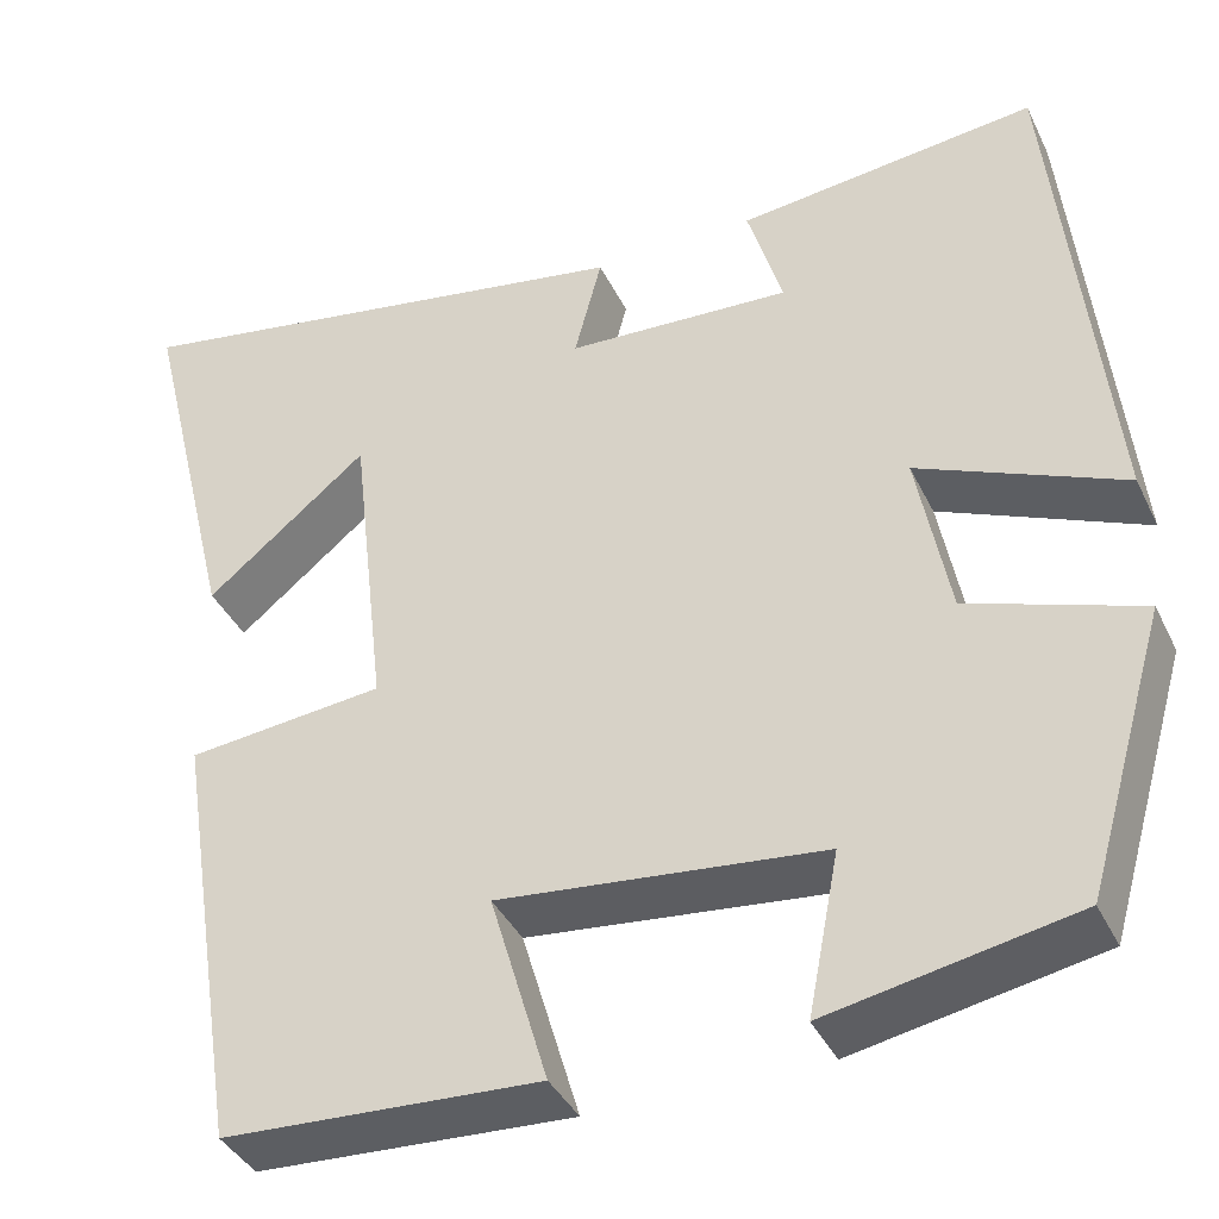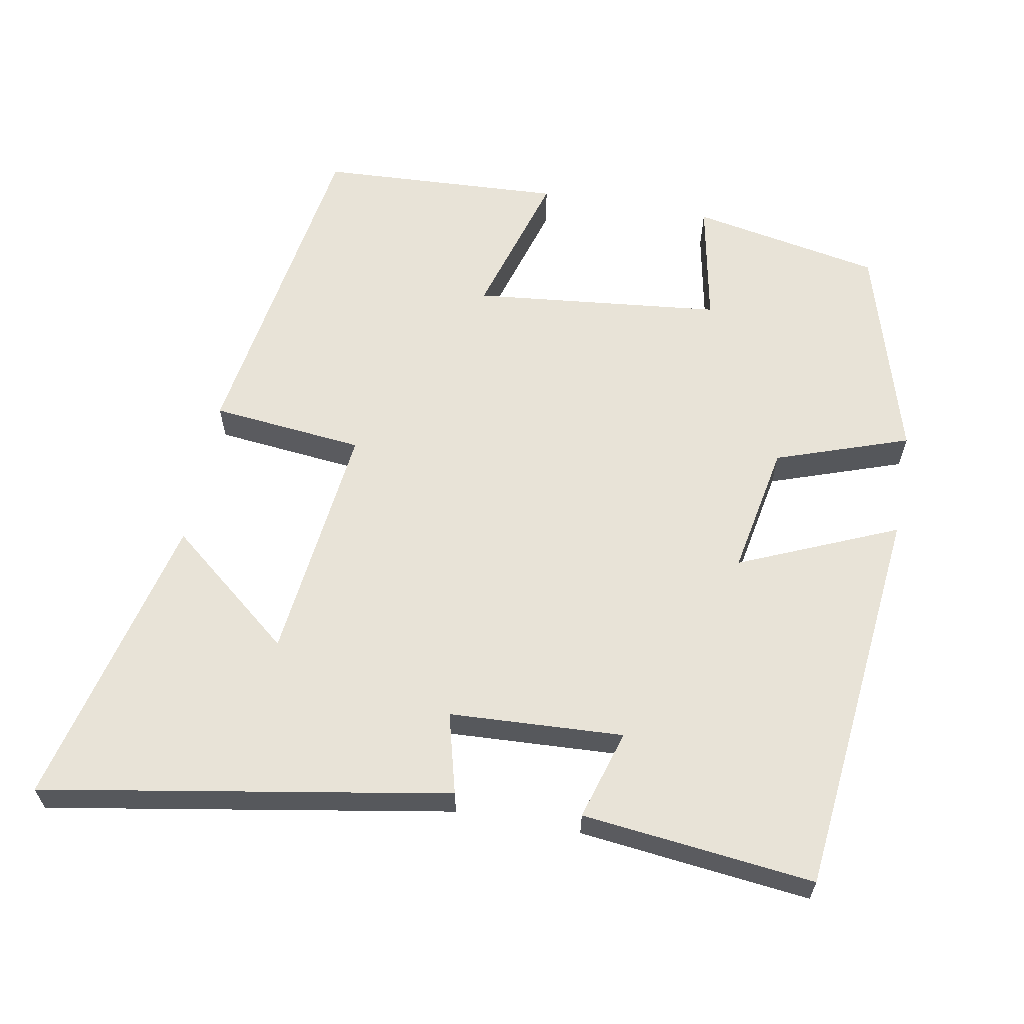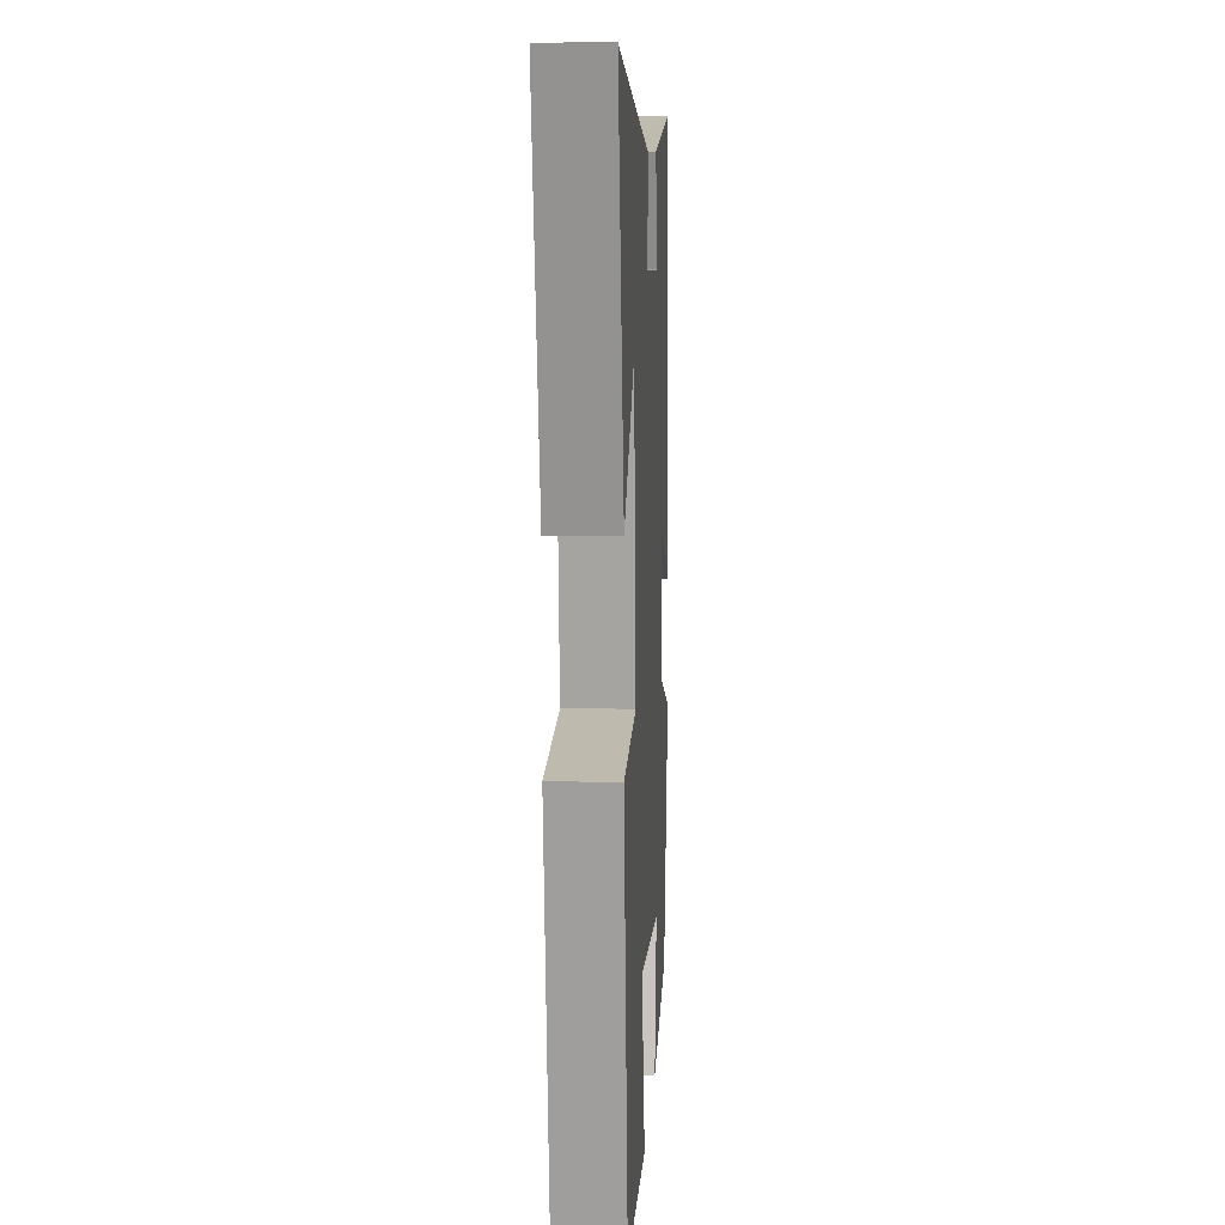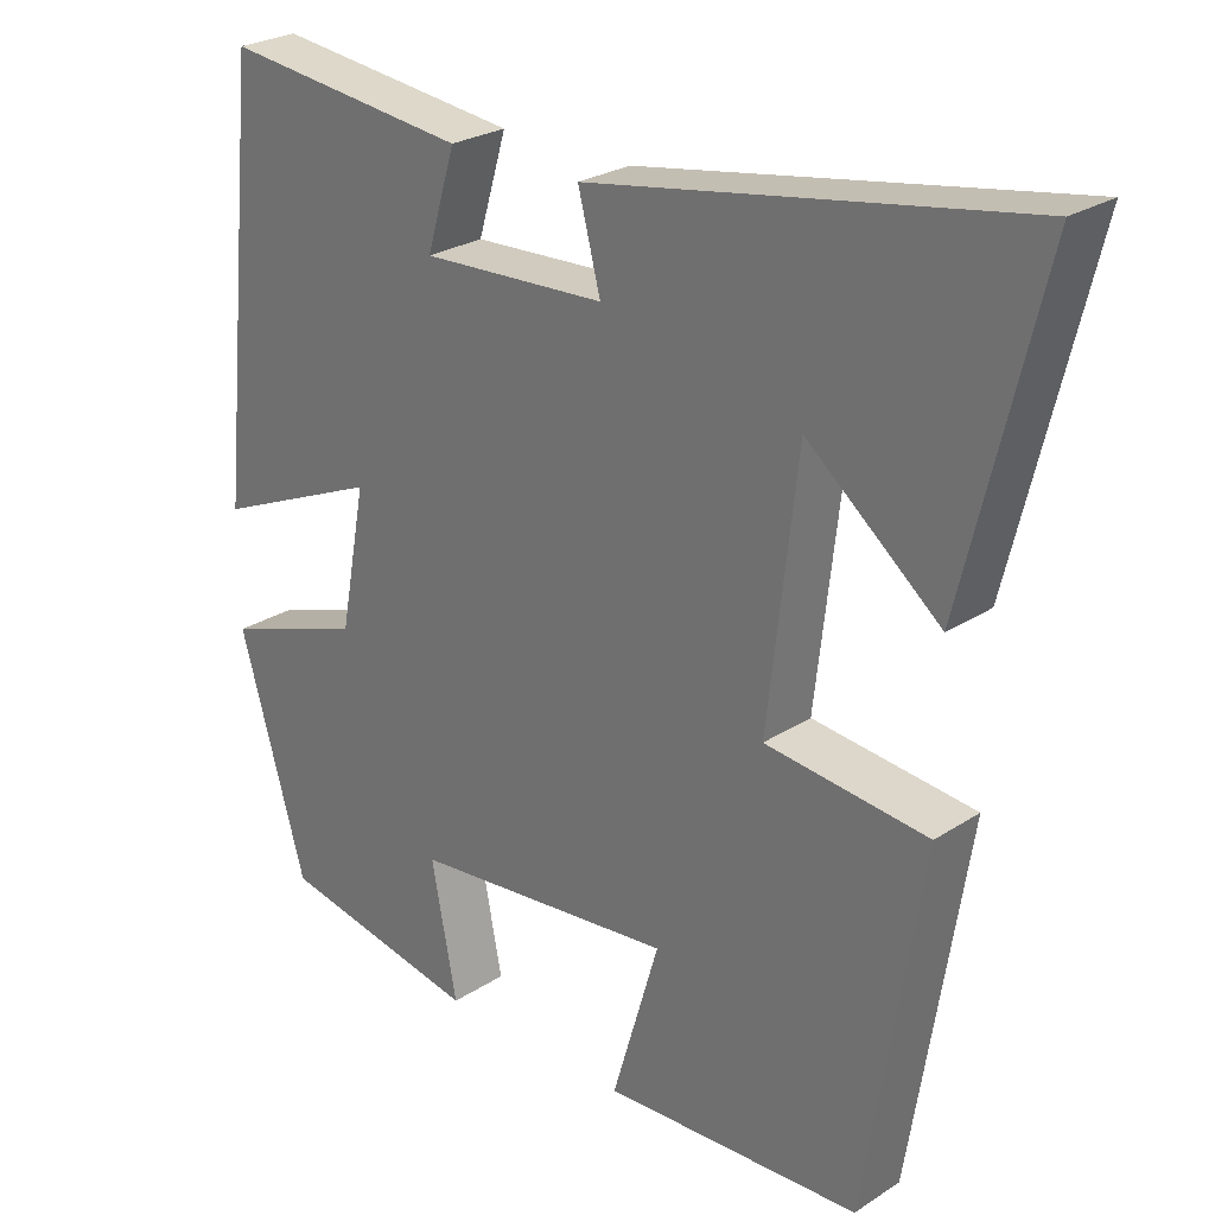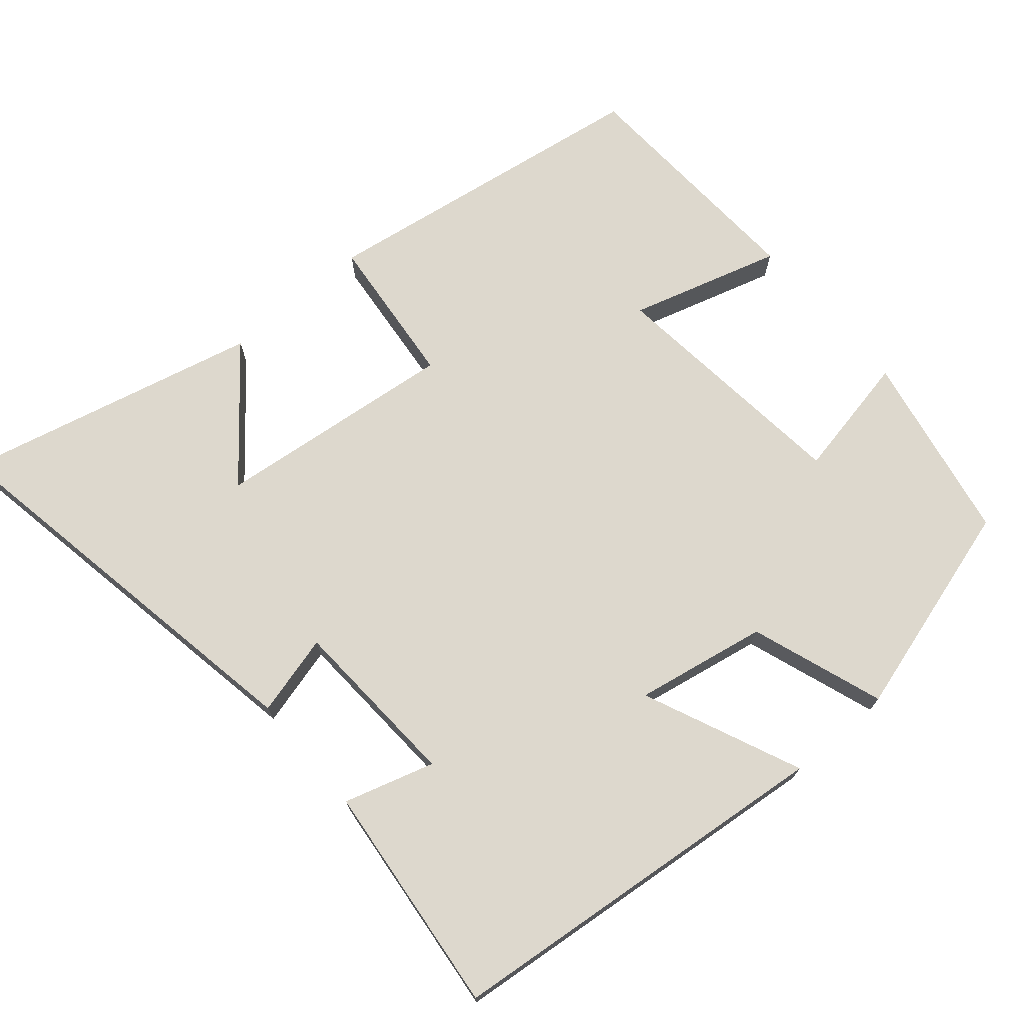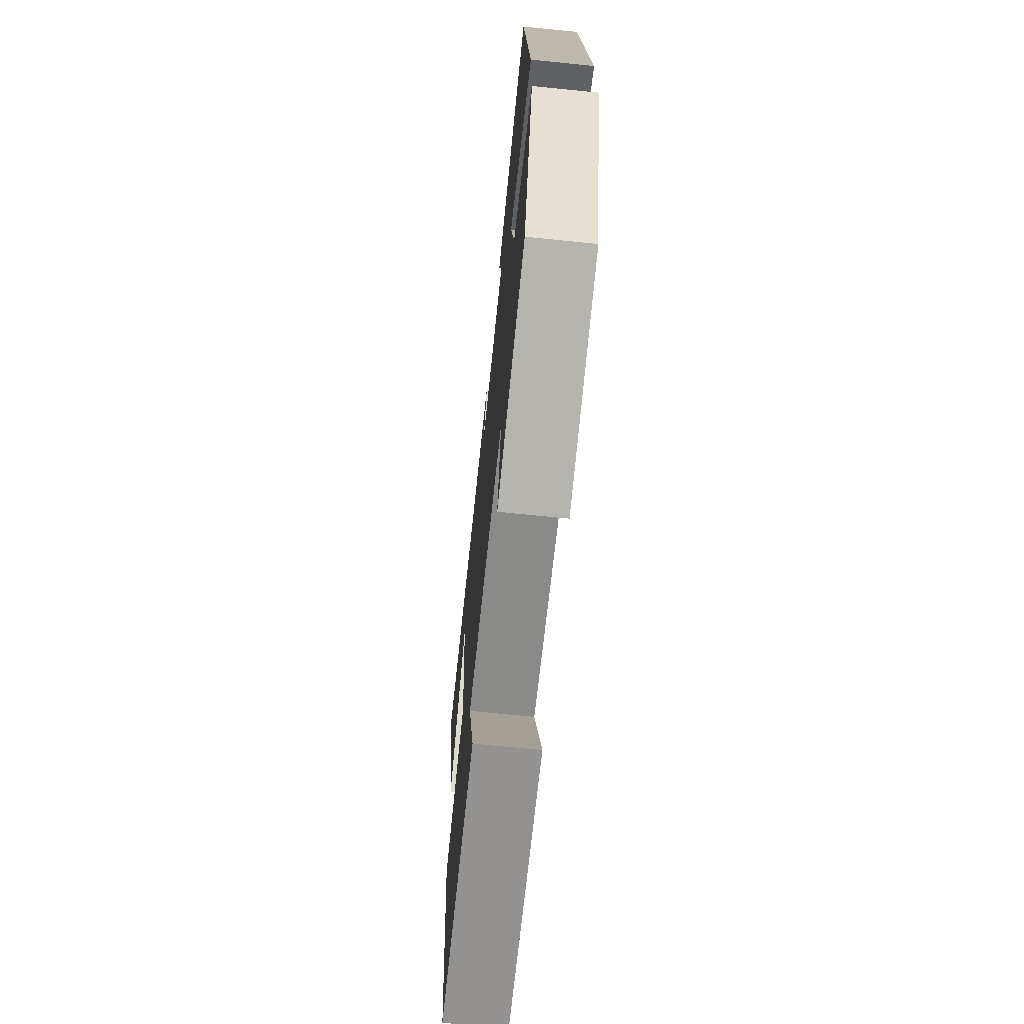
<metadata>
{"format":"obj","ext":"obj","renderer":"f3d","projection":"perspective","resolution":1024,"background":"white","views":[{"elev":-39.0,"azim":23.8,"up":"+Z"},{"elev":61.7,"azim":10.3,"up":"+Y"},{"elev":9.5,"azim":-86.8,"up":"+Z"},{"elev":25.9,"azim":-135.7,"up":"+Z"},{"elev":72.2,"azim":49.3,"up":"+Y"},{"elev":-69.4,"azim":84.2,"up":"+Z"}]}
</metadata>
<code>
v 0.444 0.07 0.536
v 0.5 0.07 -0.004
v 0.284 0.07 0.089
v 0.318 0.07 -0.091
v 0.5 0.07 -0.154
v 0.414 0.07 -0.45
v 0.154 0.07 -0.5
v 0.187 0.07 -0.33
v -0.155 0.07 -0.294
v -0.094 0.07 -0.5
v -0.428 0.07 -0.483
v -0.5 0.07 -0.024
v -0.291 0.07 -0.002
v -0.329 0.07 0.328
v -0.5 0.07 0.188
v -0.599 0.07 0.595
v -0.045 0.07 0.5
v -0.074 0.07 0.389
v 0.164 0.07 0.377
v 0.127 0.07 0.5
v 0.444 0 0.536
v 0.5 0 -0.004
v 0.284 0 0.089
v 0.318 0 -0.091
v 0.5 0 -0.154
v 0.414 0 -0.45
v 0.154 0 -0.5
v 0.187 0 -0.33
v -0.155 0 -0.294
v -0.094 0 -0.5
v -0.428 0 -0.483
v -0.5 0 -0.024
v -0.291 0 -0.002
v -0.329 0 0.328
v -0.5 0 0.188
v -0.599 0 0.595
v -0.045 0 0.5
v -0.074 0 0.389
v 0.164 0 0.377
v 0.127 0 0.5
f 1 2 3
f 20 1 3
f 19 20 3
f 18 19 3 4
f 16 17 18
f 16 18 4
f 14 15 16
f 14 16 4
f 13 14 4
f 11 12 13
f 10 11 13
f 9 10 13
f 13 4 5
f 9 13 5
f 8 9 5
f 5 6 7 8
f 23 22 21
f 23 21 40
f 23 40 39
f 24 23 39 38
f 38 37 36
f 24 38 36
f 36 35 34
f 24 36 34
f 24 34 33
f 33 32 31
f 33 31 30
f 33 30 29
f 25 24 33
f 25 33 29
f 25 29 28
f 28 27 26 25
f 1 21 22 2
f 2 22 23 3
f 3 23 24 4
f 4 24 25 5
f 5 25 26 6
f 6 26 27 7
f 7 27 28 8
f 8 28 29 9
f 9 29 30 10
f 10 30 31 11
f 11 31 32 12
f 12 32 33 13
f 13 33 34 14
f 14 34 35 15
f 15 35 36 16
f 16 36 37 17
f 17 37 38 18
f 18 38 39 19
f 19 39 40 20
f 20 40 21 1

</code>
